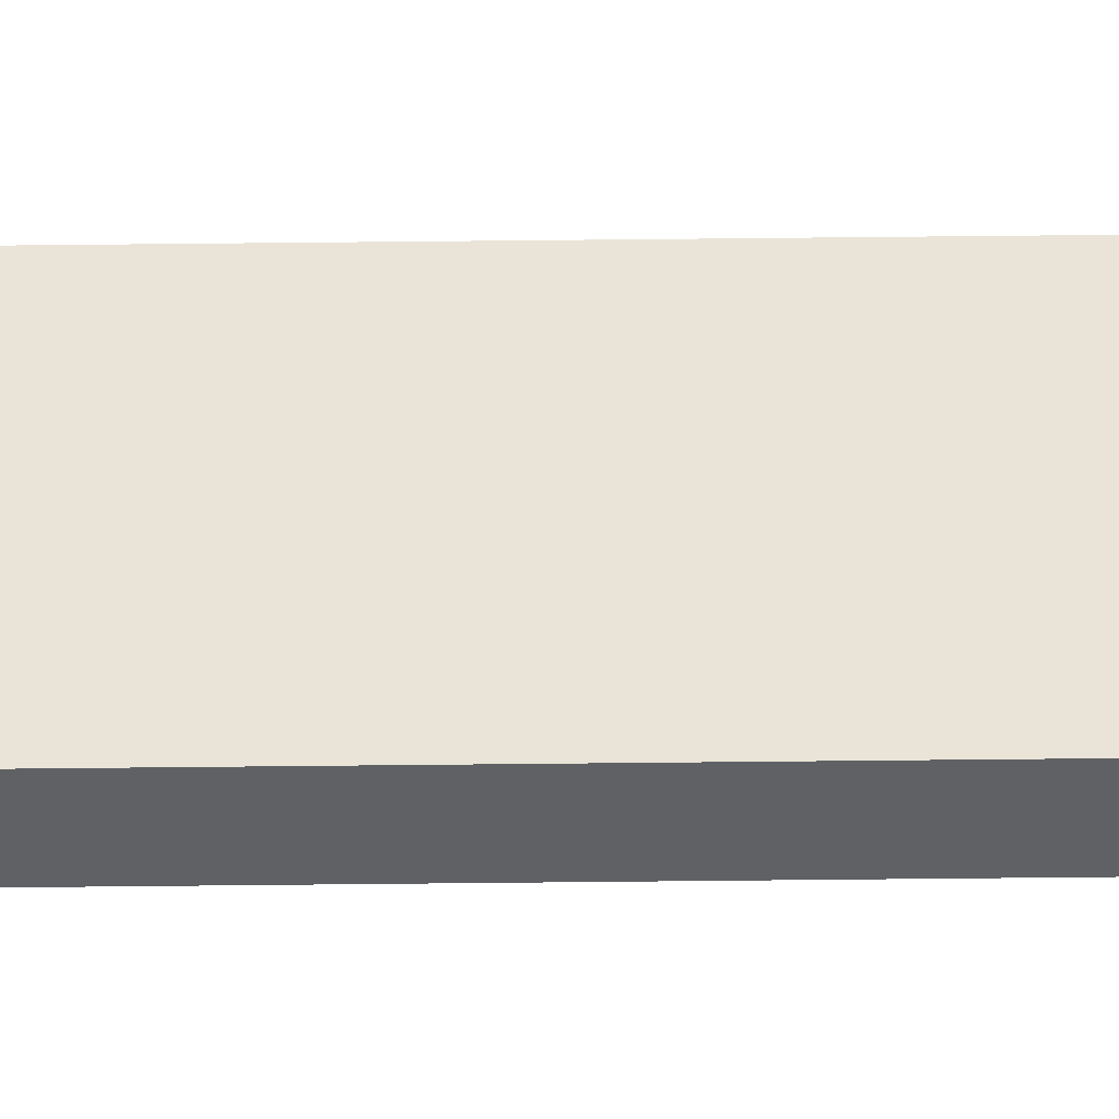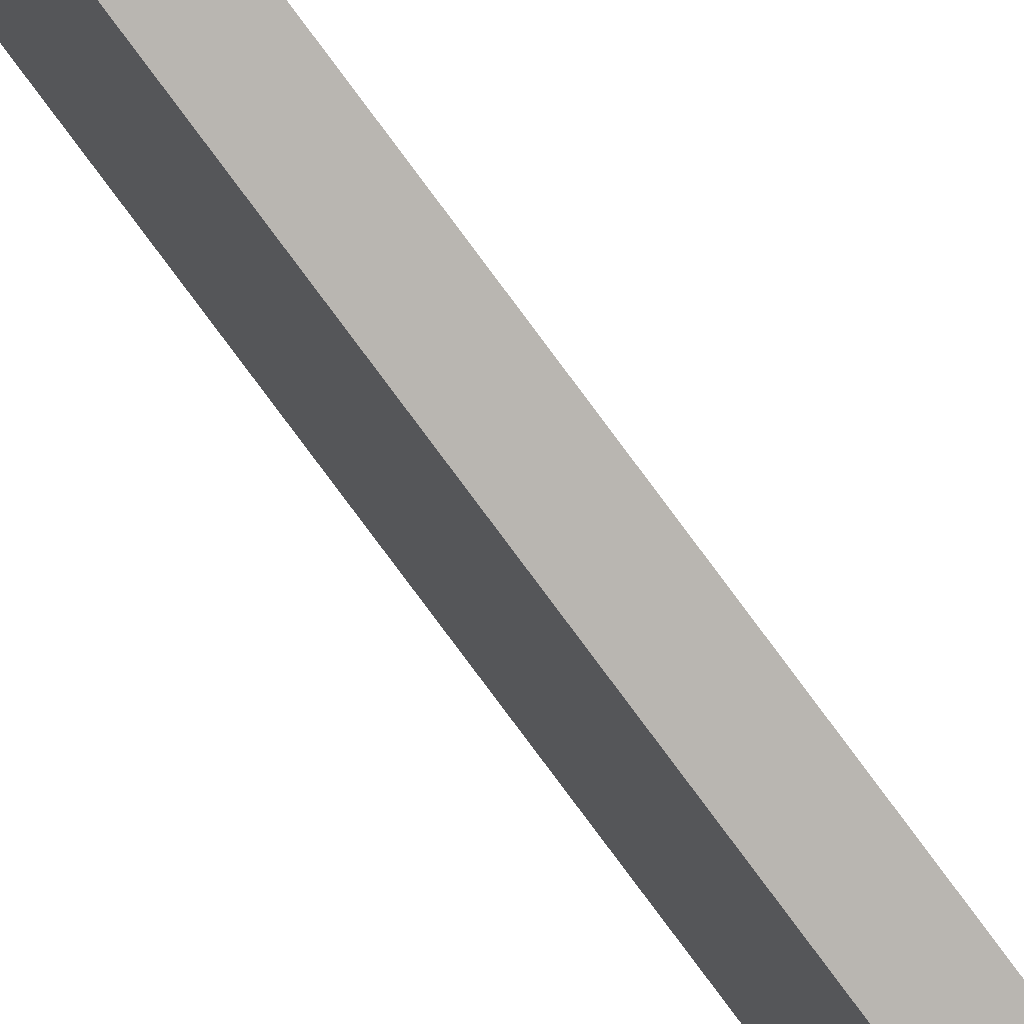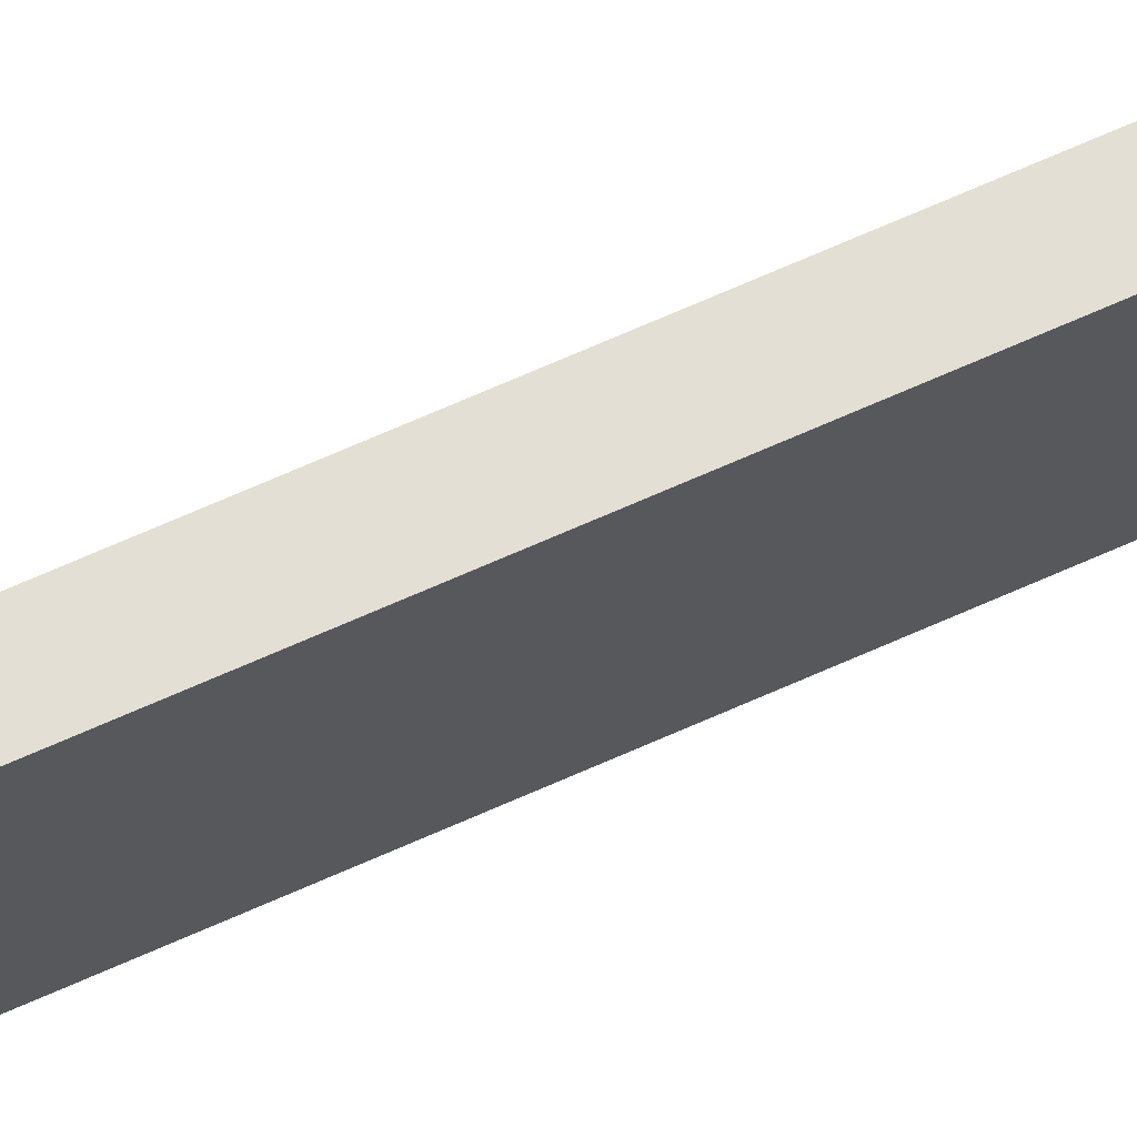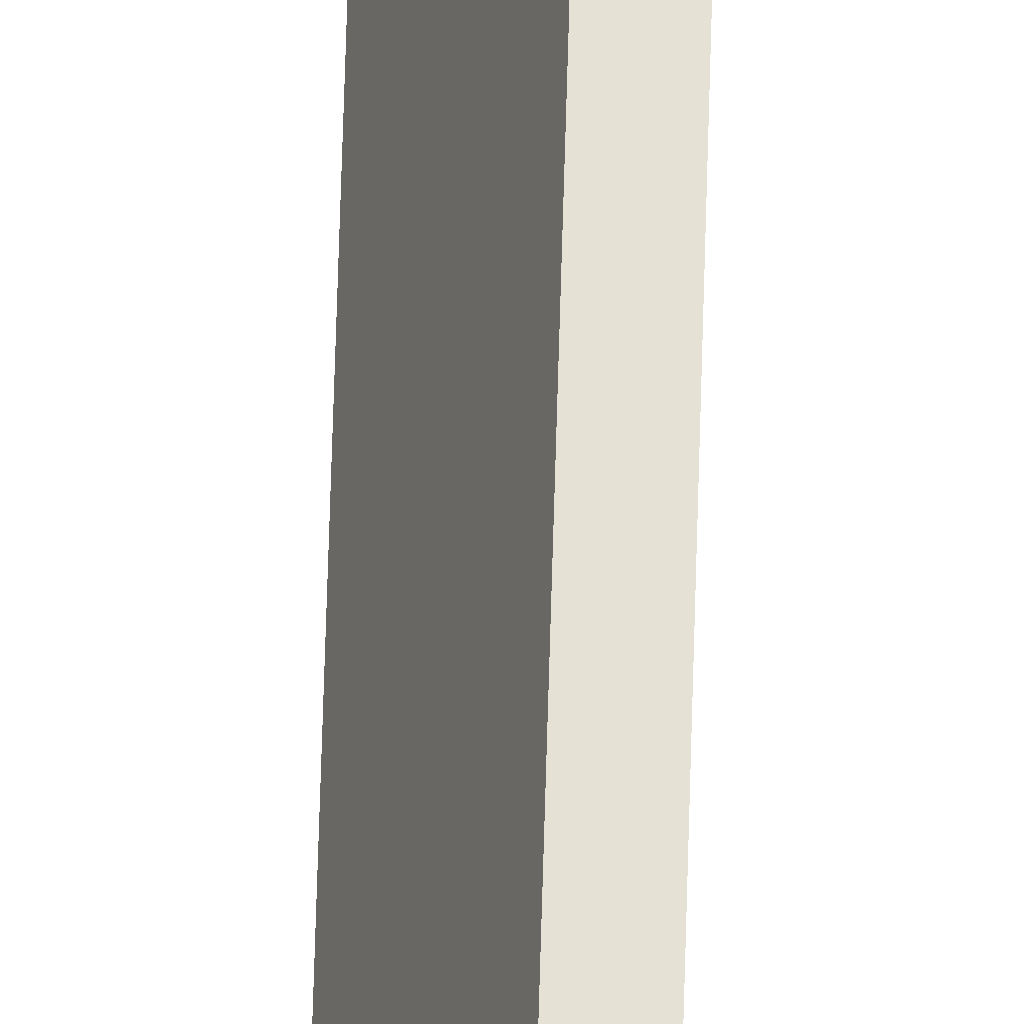
<metadata>
{"format":"obj","ext":"obj","renderer":"f3d","projection":"perspective","resolution":1024,"background":"white","views":[{"elev":-66.1,"azim":-89.4,"up":"+Z"},{"elev":-71.0,"azim":35.5,"up":"+Z"},{"elev":48.9,"azim":-118.9,"up":"+Z"},{"elev":57.1,"azim":-178.5,"up":"+Z"}]}
</metadata>
<code>
o Group83/mesh159/mesh159-geometry#mesh159-geometry
v -0.4537 -0.5383 -0.2517
v -0.4642 0.329 -0.2227
v -0.4642 -0.5383 -0.2227
v -0.4537 0.329 -0.2517
v -0.4705 -0.5383 -0.225
v -0.46 0.329 -0.254
v -0.4705 0.329 -0.225
v -0.46 -0.5383 -0.254
f 1 2 3
f 2 1 4
f 3 2 1
f 4 1 2
f 2 5 3
f 3 5 2
f 5 1 3
f 3 1 5
f 1 6 4
f 4 6 1
f 6 2 4
f 4 2 6
f 5 2 7
f 7 2 5
f 1 5 8
f 8 5 1
f 6 1 8
f 8 1 6
f 2 6 7
f 7 6 2
f 6 5 7
f 7 5 6
f 5 6 8
f 8 6 5

</code>
